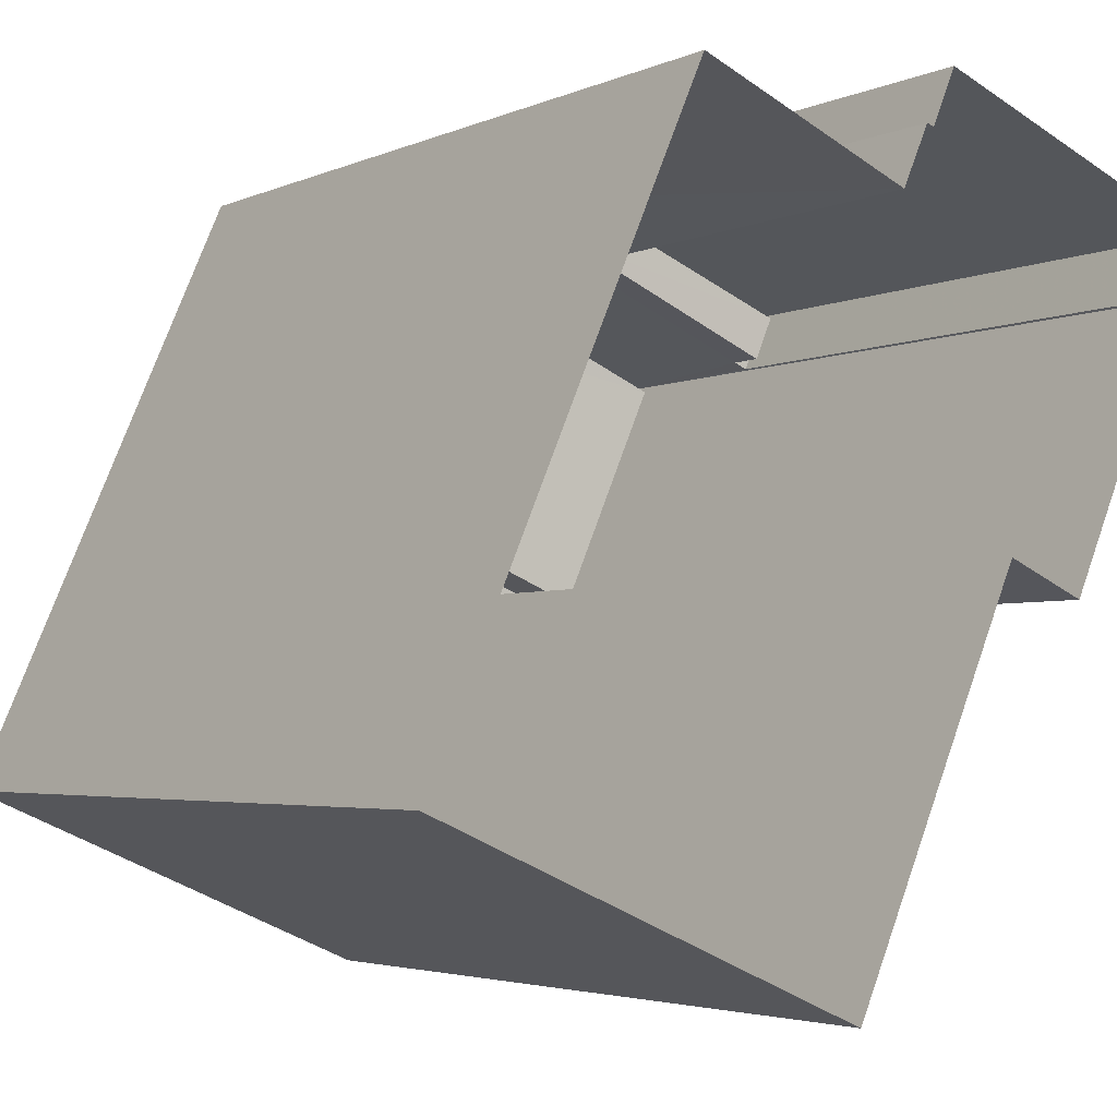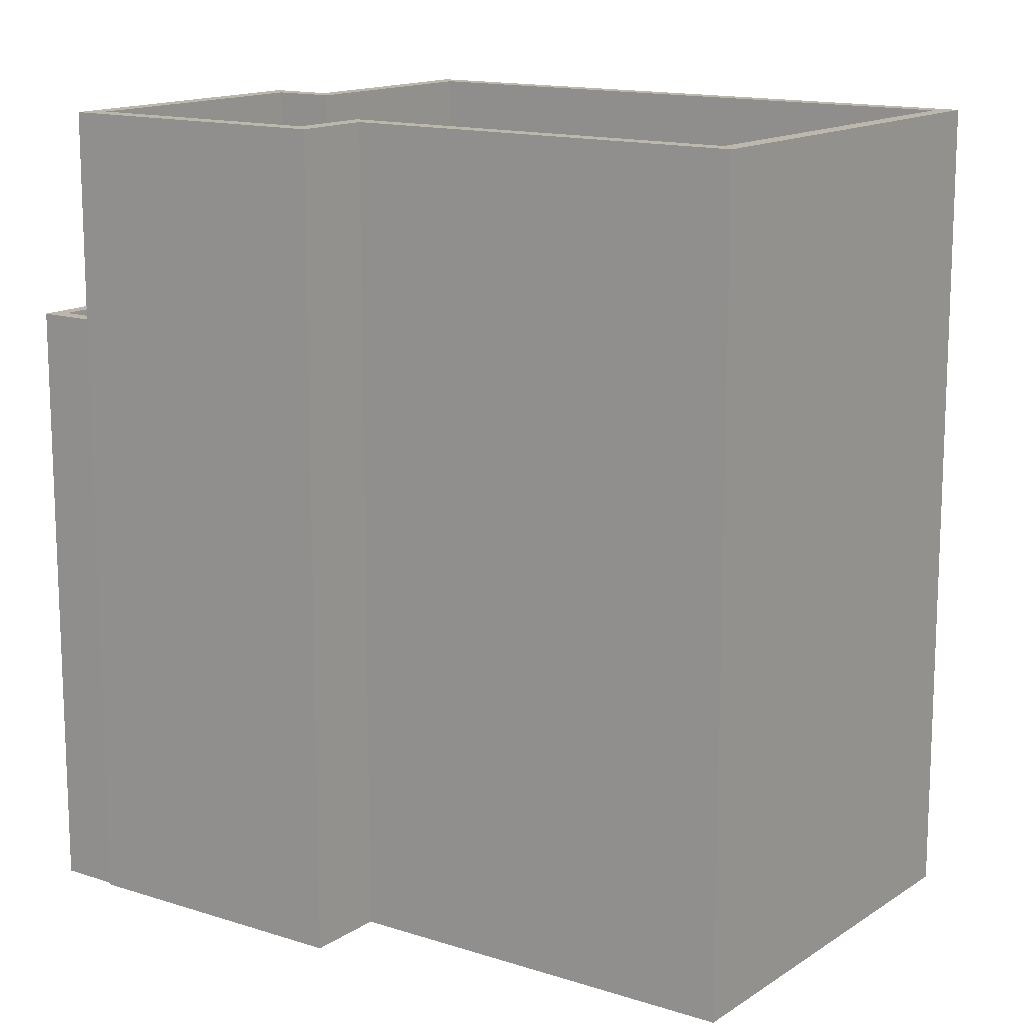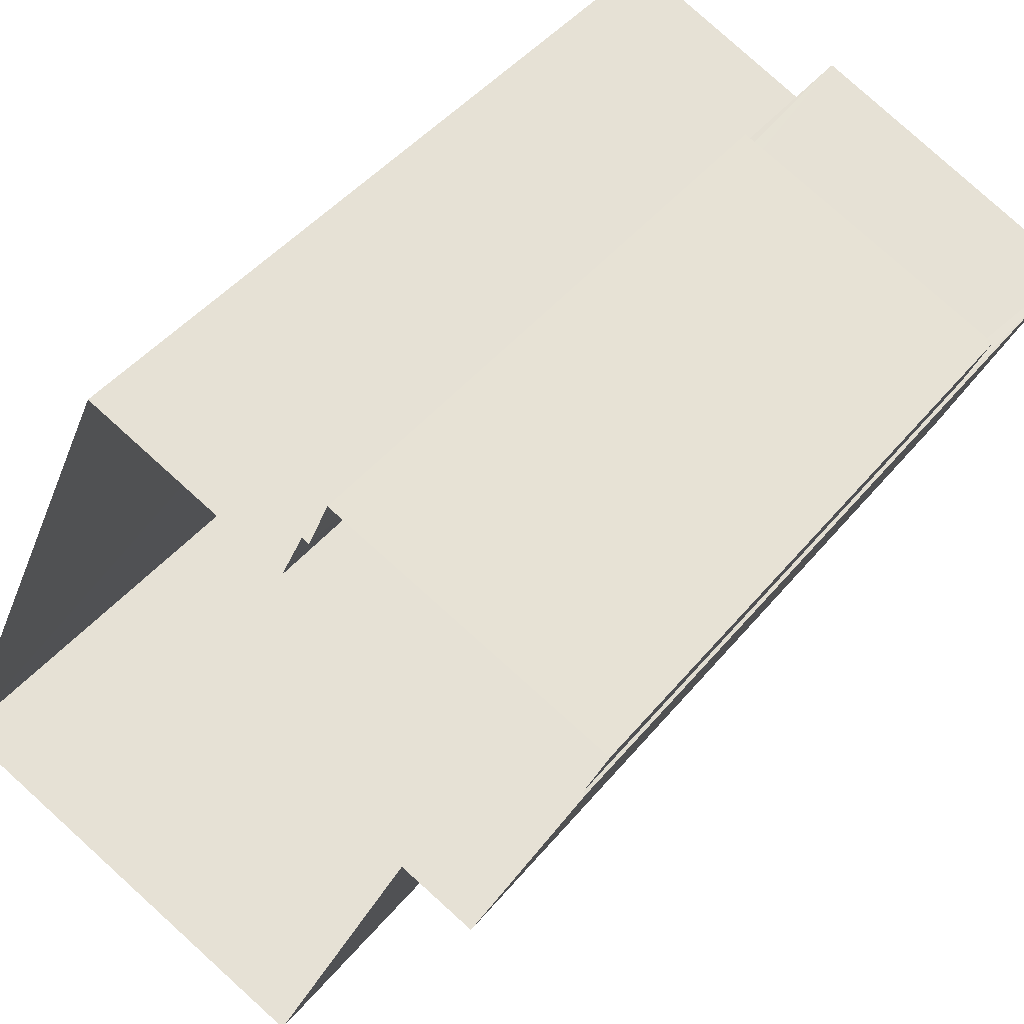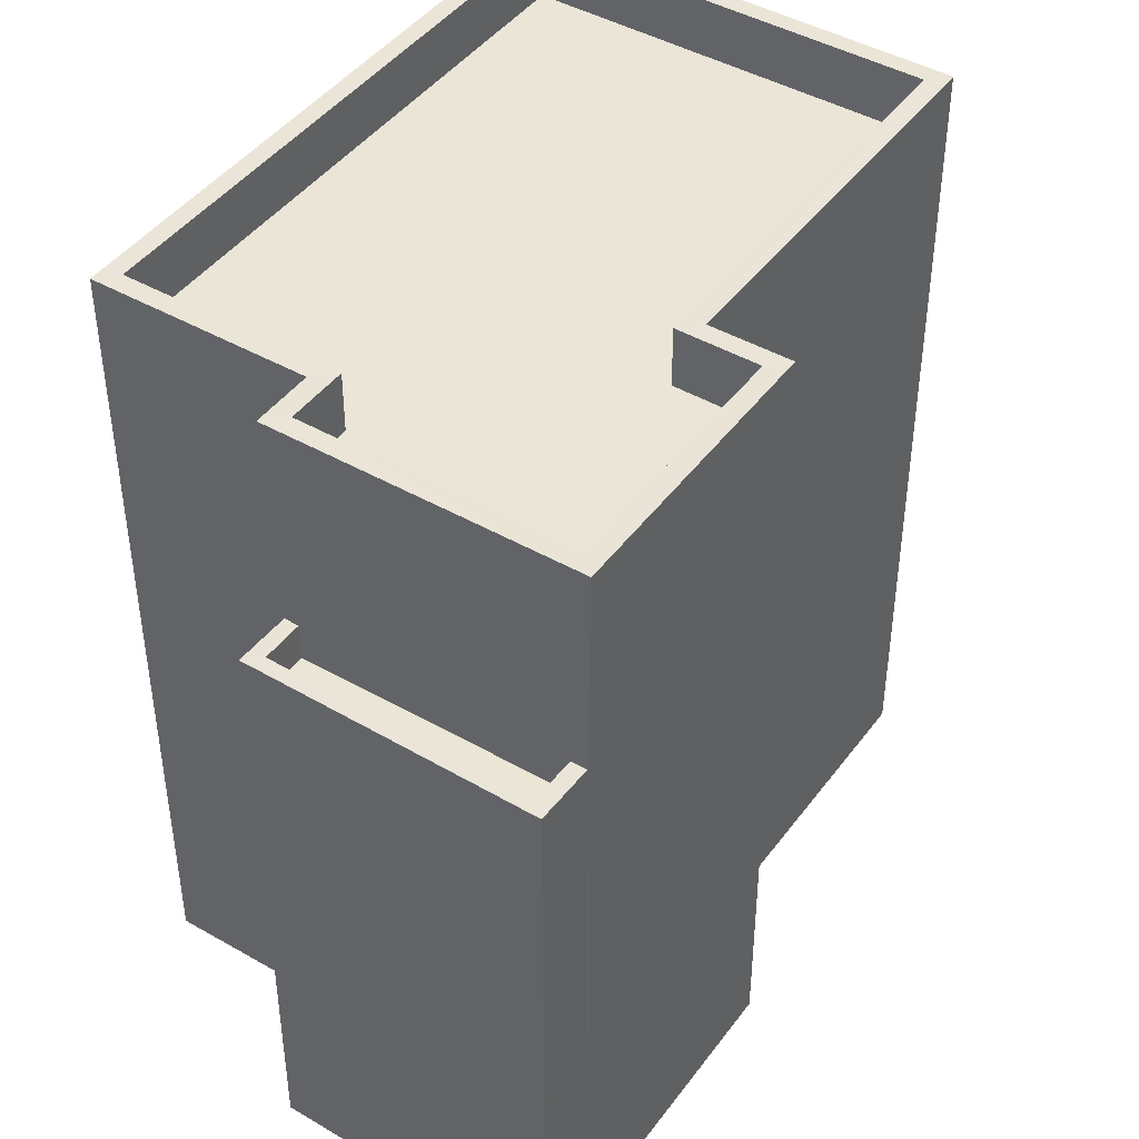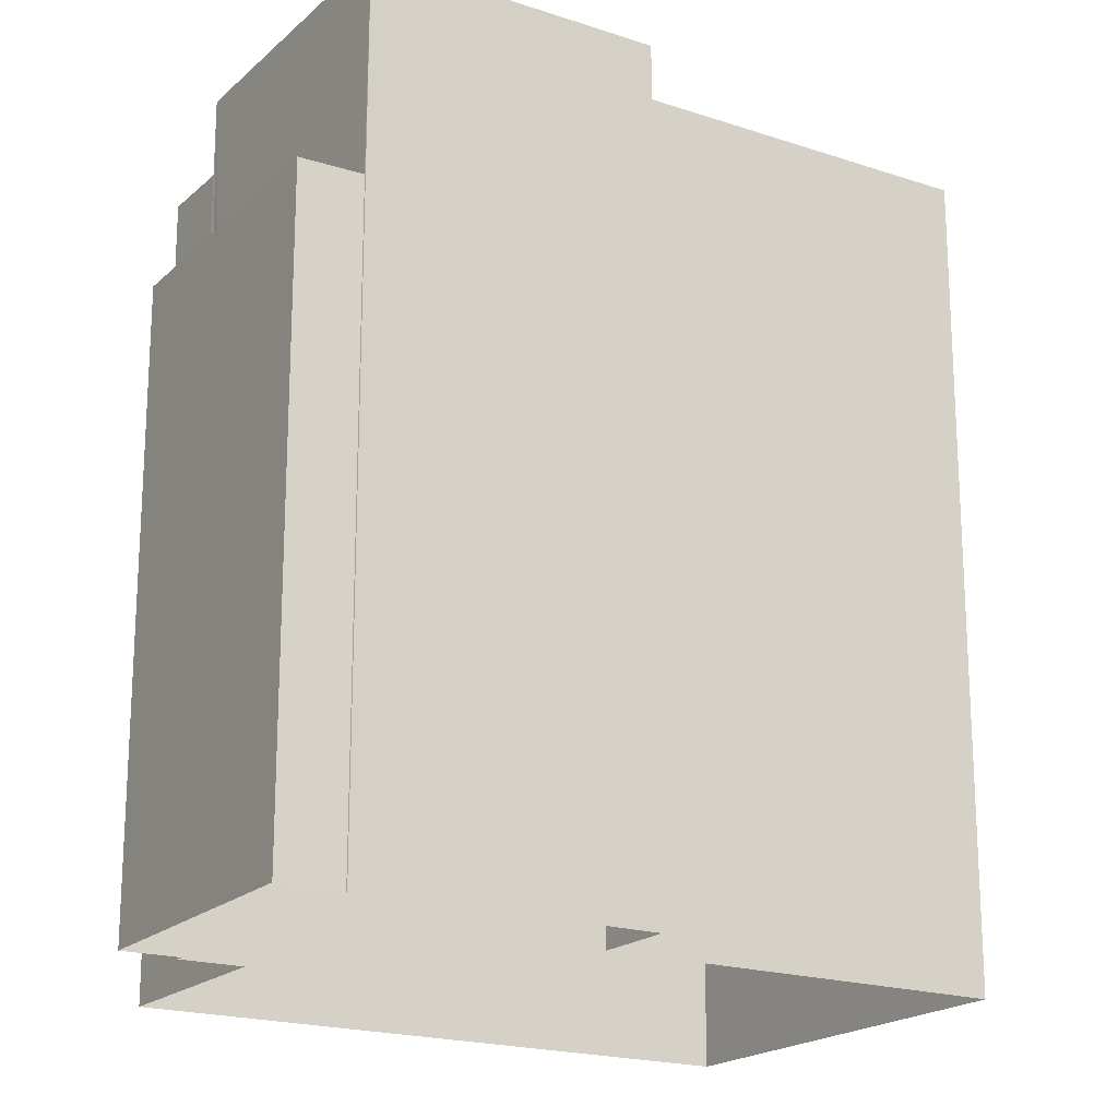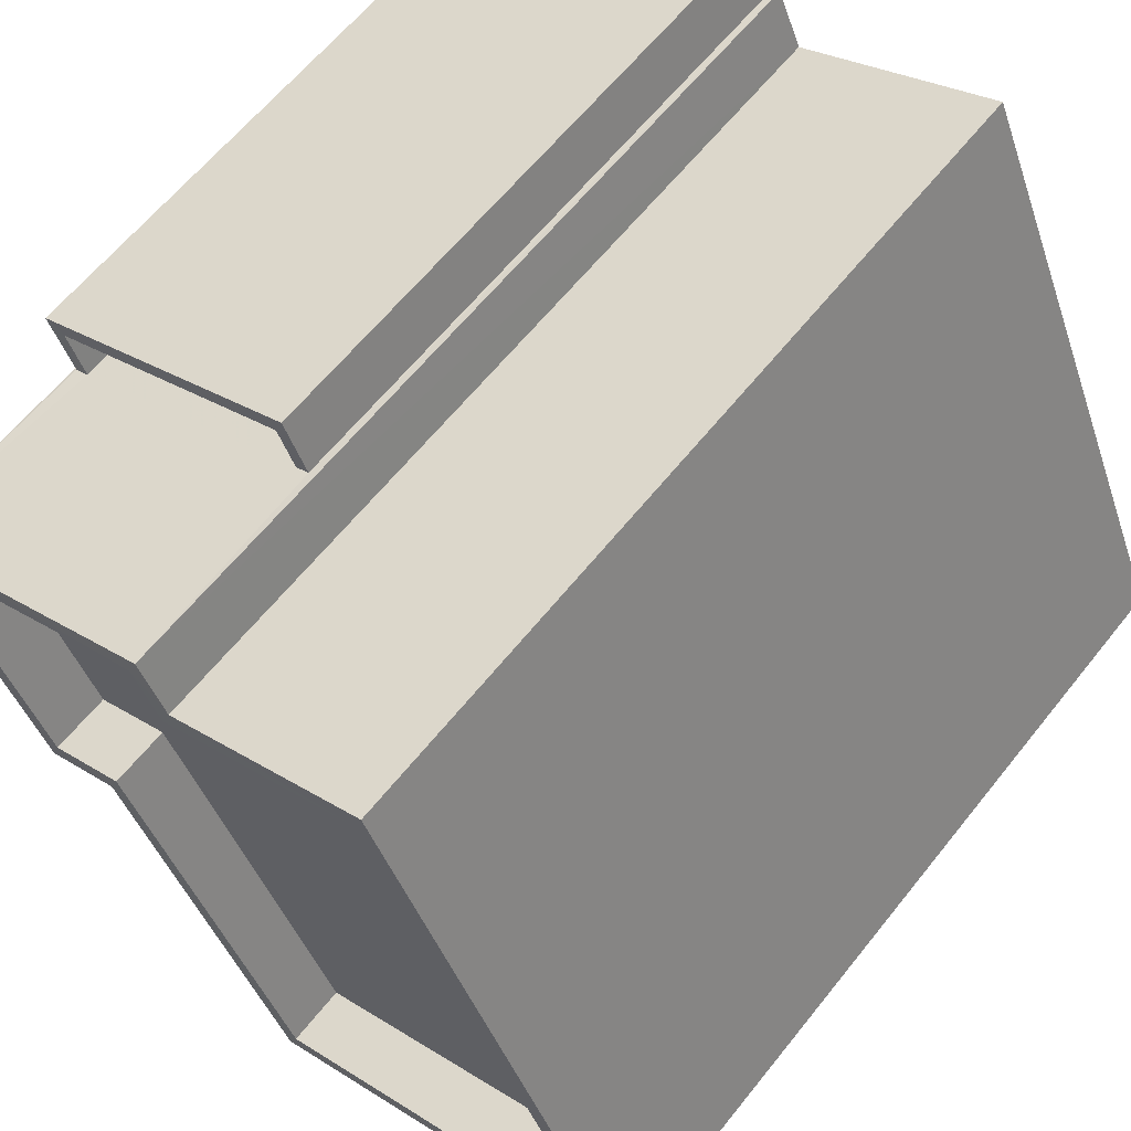
<metadata>
{"format":"obj","ext":"obj","renderer":"f3d","projection":"perspective","resolution":1024,"background":"white","views":[{"elev":-3.4,"azim":146.4,"up":"+Y"},{"elev":14.2,"azim":-31.0,"up":"+Z"},{"elev":43.8,"azim":-144.0,"up":"+Y"},{"elev":44.2,"azim":-122.6,"up":"+Z"},{"elev":-19.5,"azim":-98.5,"up":"+Z"},{"elev":62.0,"azim":38.4,"up":"+Y"}]}
</metadata>
<code>
v -8.864e+04 -9.997e+04 3.327
v -8.864e+04 -9.997e+04 3.327
v -8.864e+04 -9.997e+04 3.328
v -8.864e+04 -9.998e+04 3.328
v -8.864e+04 -9.997e+04 3.327
v -8.865e+04 -9.997e+04 3.327
v -8.864e+04 -9.997e+04 3.327
v -8.864e+04 -9.997e+04 3.327
v -8.864e+04 -9.997e+04 3.327
v -8.865e+04 -9.997e+04 3.327
v -8.865e+04 -9.997e+04 3.327
v -8.865e+04 -9.997e+04 3.327
v -8.864e+04 -9.997e+04 11.54
v -8.864e+04 -9.997e+04 11.54
v -8.864e+04 -9.997e+04 11.54
v -8.864e+04 -9.997e+04 11.54
v -8.865e+04 -9.997e+04 11.54
v -8.865e+04 -9.997e+04 11.54
v -8.865e+04 -9.997e+04 11.54
v -8.865e+04 -9.997e+04 11.54
v -8.864e+04 -9.997e+04 14.35
v -8.864e+04 -9.997e+04 14.35
v -8.864e+04 -9.997e+04 14.35
v -8.864e+04 -9.998e+04 14.35
v -8.864e+04 -9.998e+04 14.35
v -8.864e+04 -9.997e+04 14.35
v -8.864e+04 -9.997e+04 14.35
v -8.864e+04 -9.997e+04 14.35
v -8.864e+04 -9.997e+04 14.35
v -8.864e+04 -9.997e+04 14.35
v -8.865e+04 -9.997e+04 14.35
v -8.865e+04 -9.997e+04 14.35
v -8.864e+04 -9.997e+04 14.35
v -8.865e+04 -9.997e+04 14.35
v -8.864e+04 -9.997e+04 14.35
v -8.864e+04 -9.997e+04 14.35
v -8.864e+04 -9.998e+04 13.55
v -8.864e+04 -9.997e+04 13.55
v -8.864e+04 -9.997e+04 13.55
v -8.864e+04 -9.997e+04 13.55
v -8.864e+04 -9.997e+04 13.55
v -8.865e+04 -9.997e+04 13.55
v -8.864e+04 -9.997e+04 13.55
v -8.864e+04 -9.997e+04 13.55
v -8.864e+04 -9.997e+04 11.04
v -8.864e+04 -9.997e+04 11.04
v -8.865e+04 -9.997e+04 11.04
v -8.865e+04 -9.997e+04 11.04
f 1 2 3
f 3 4 5
f 6 7 8
f 8 9 1
f 10 11 12
f 11 5 12
f 6 8 11
f 1 3 5
f 8 1 11
f 11 1 5
f 13 14 15
f 14 16 15
f 17 18 19
f 19 18 20
f 15 16 20
f 18 15 20
f 21 22 23
f 24 25 26
f 27 28 29
f 22 27 30
f 29 28 31
f 32 26 33
f 32 34 31
f 25 35 26
f 23 22 30
f 30 27 36
f 36 27 29
f 34 29 31
f 32 33 34
f 26 35 33
f 37 38 39
f 38 40 39
f 41 39 42
f 42 43 44
f 39 40 43
f 39 43 42
f 25 24 21
f 23 25 21
f 45 46 47
f 48 45 47
f 48 47 18
f 17 48 18
f 30 40 38
f 23 30 38
f 25 37 39
f 35 25 39
f 36 44 43
f 36 29 44
f 26 5 4
f 24 26 4
f 12 31 10
f 12 32 31
f 13 15 46
f 45 13 46
f 25 38 37
f 25 23 38
f 8 7 16
f 14 8 16
f 21 4 3
f 21 24 4
f 34 41 42
f 34 33 41
f 22 3 2
f 22 21 3
f 33 39 41
f 33 35 39
f 30 43 40
f 30 36 43
f 18 47 46
f 15 18 46
f 28 27 1
f 9 28 1
f 16 7 6
f 20 16 6
f 22 2 1
f 27 22 1
f 8 14 9
f 14 28 9
f 28 13 31
f 10 19 11
f 31 19 10
f 13 45 48
f 13 28 14
f 17 13 48
f 17 19 31
f 31 13 17
f 26 12 5
f 26 32 12
f 34 42 44
f 29 34 44
f 11 20 6
f 11 19 20

</code>
